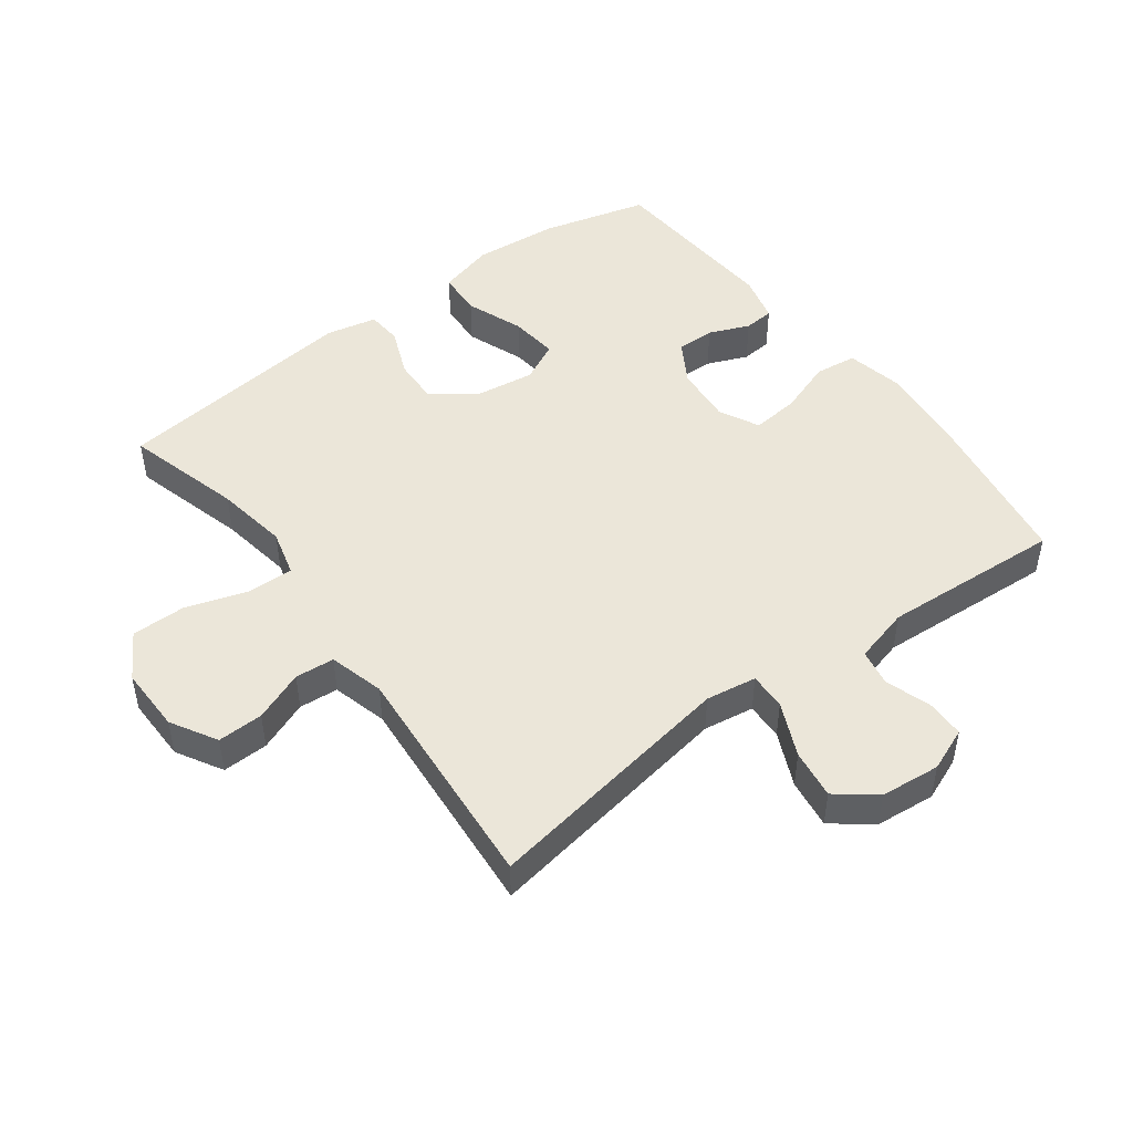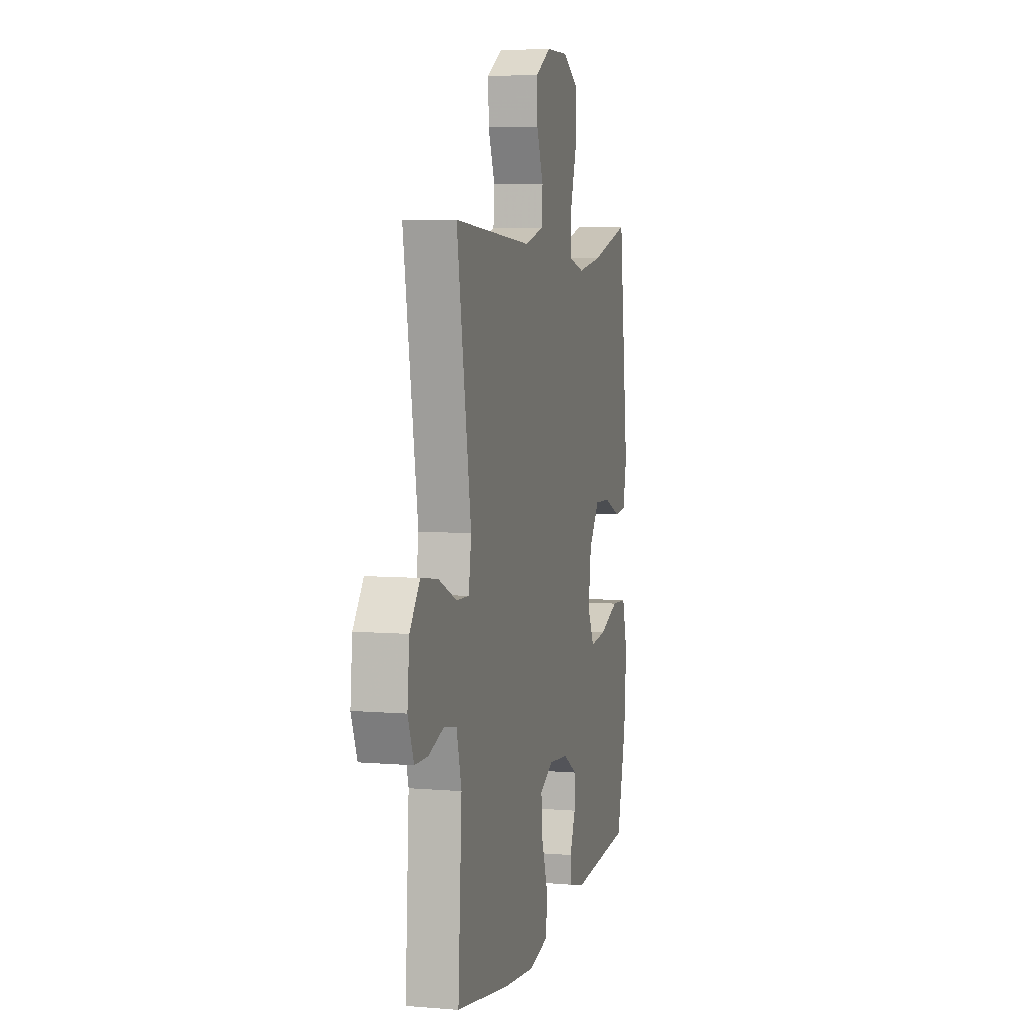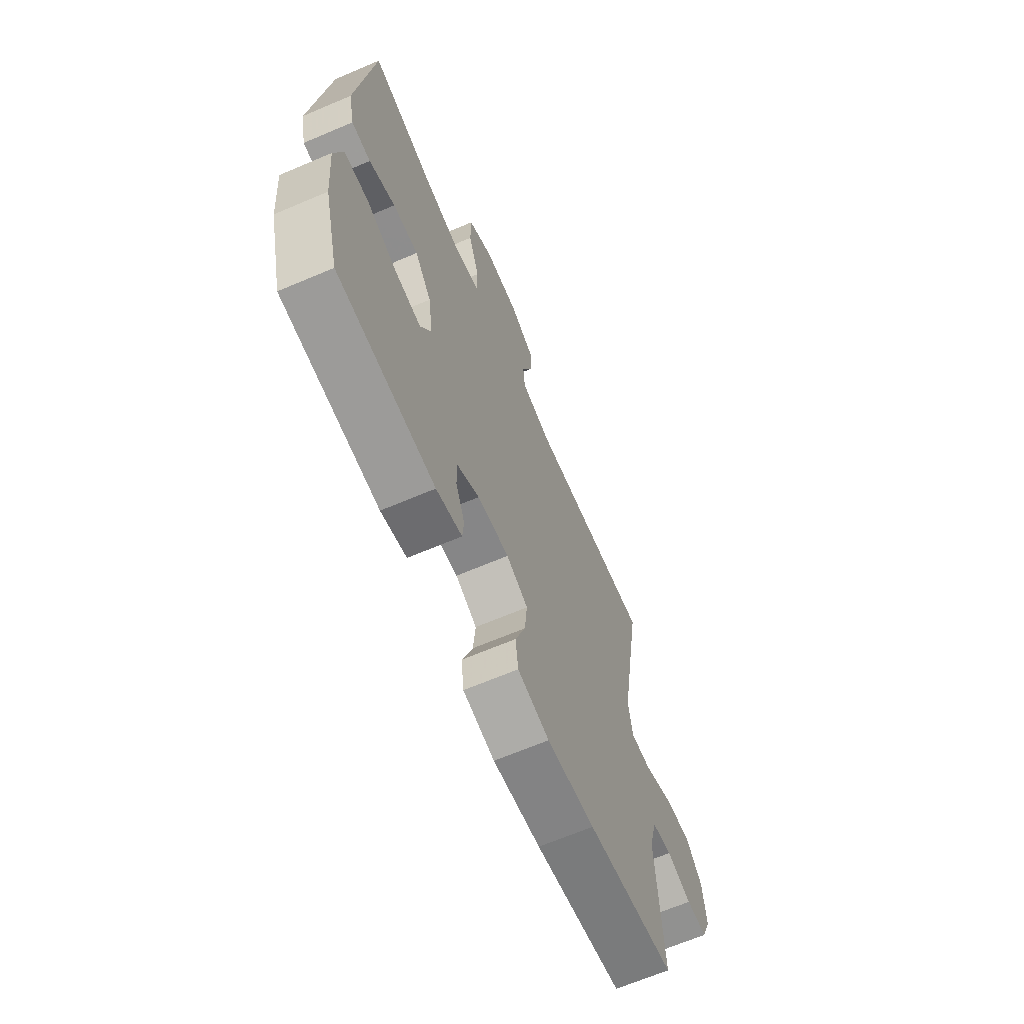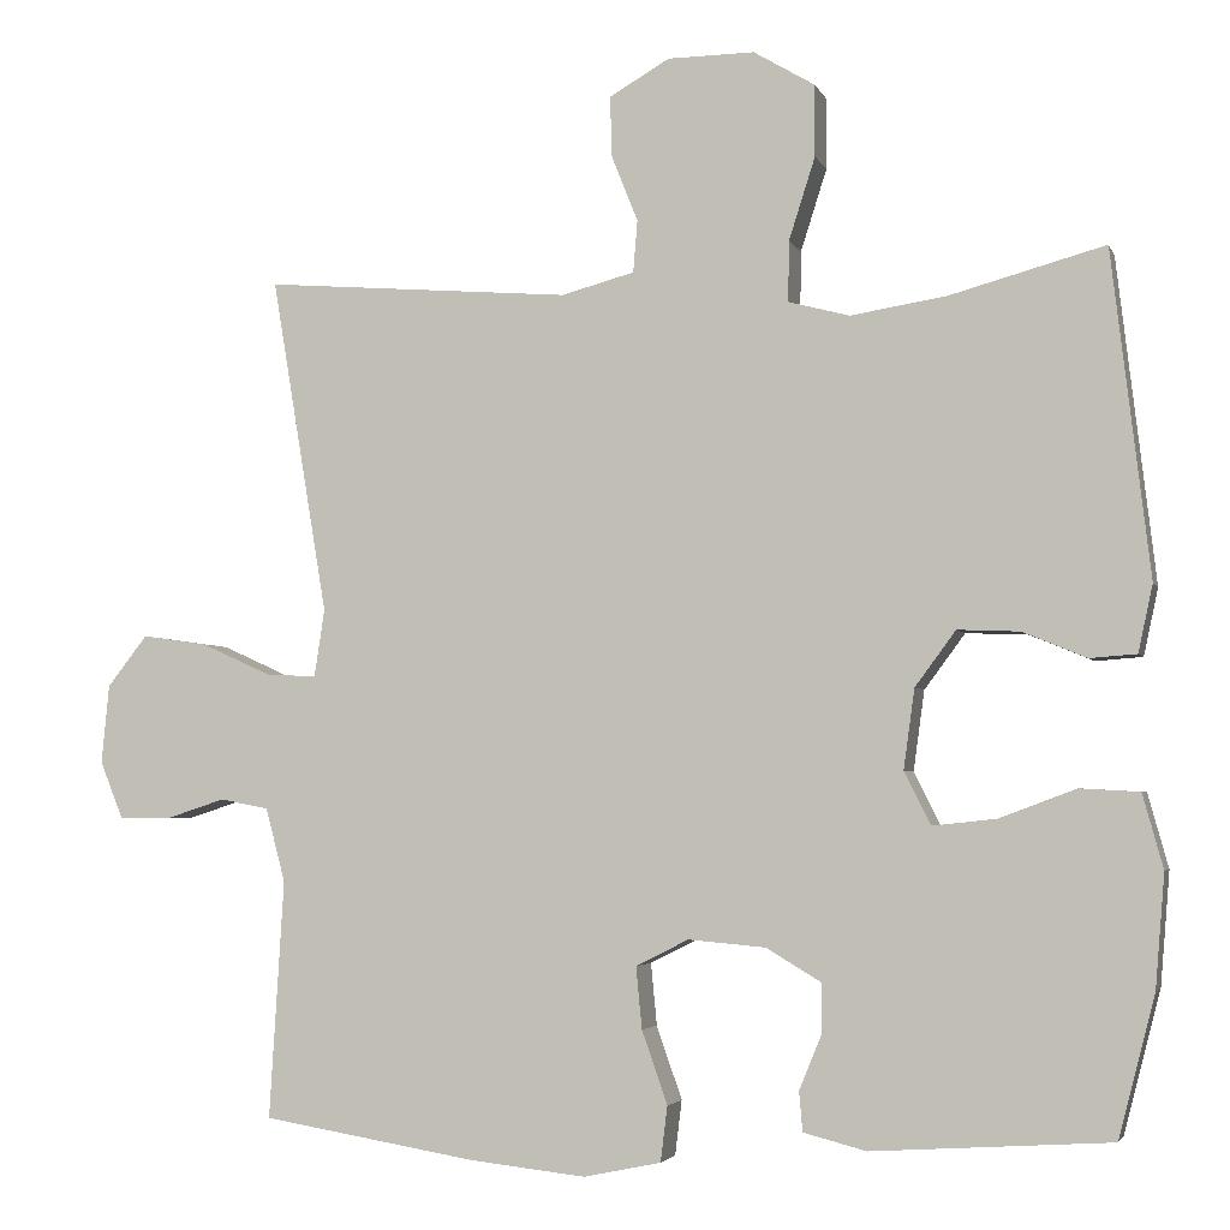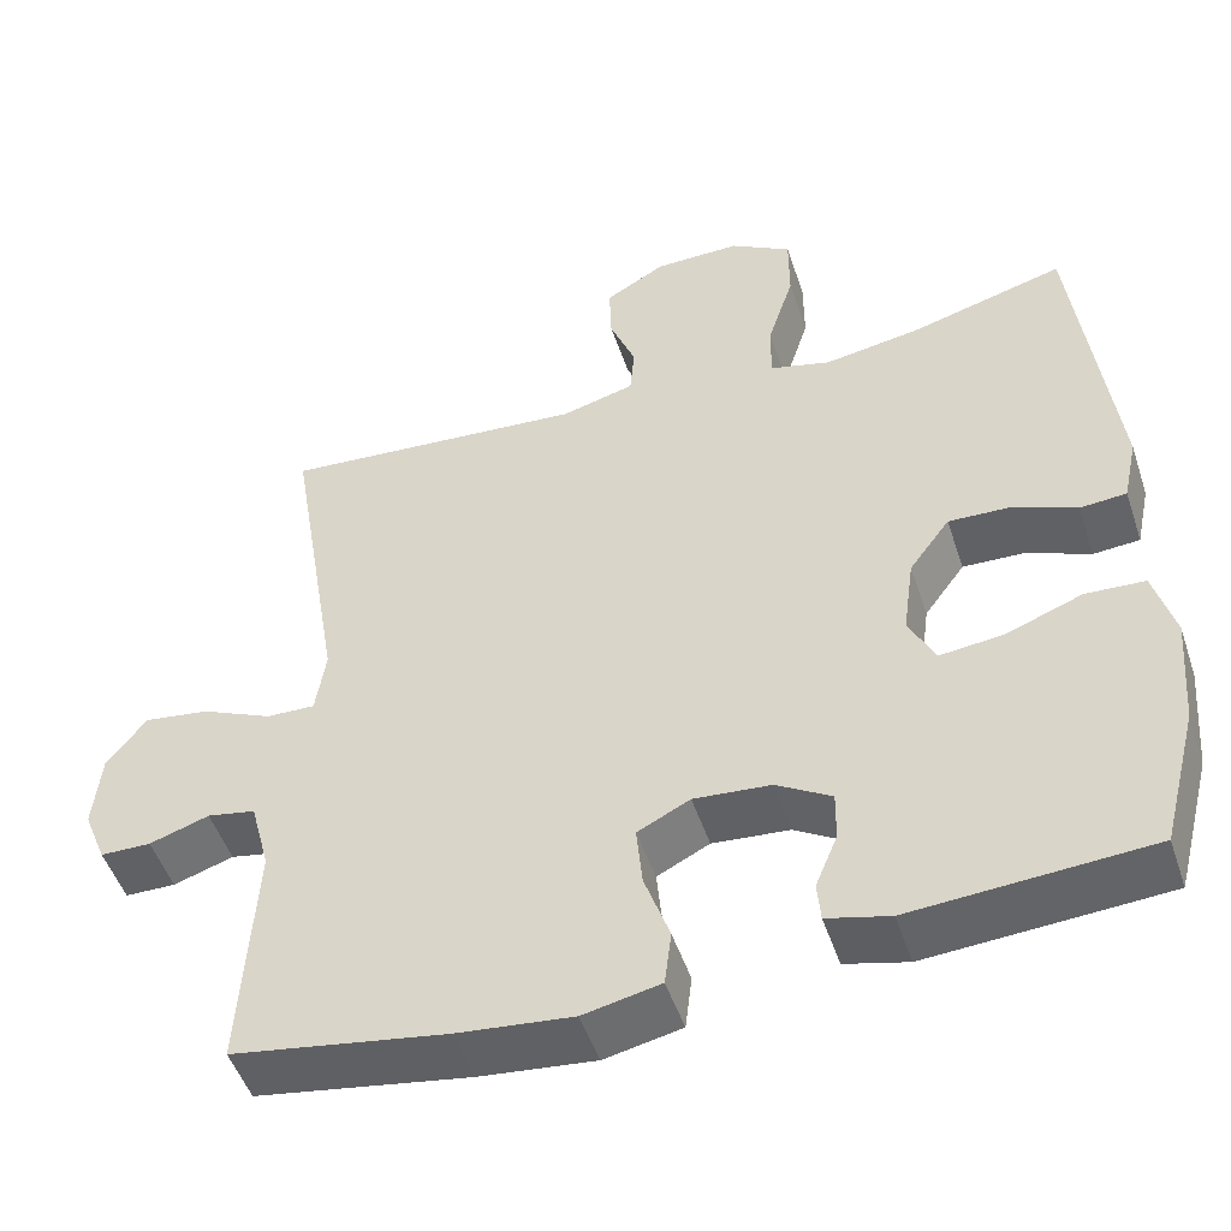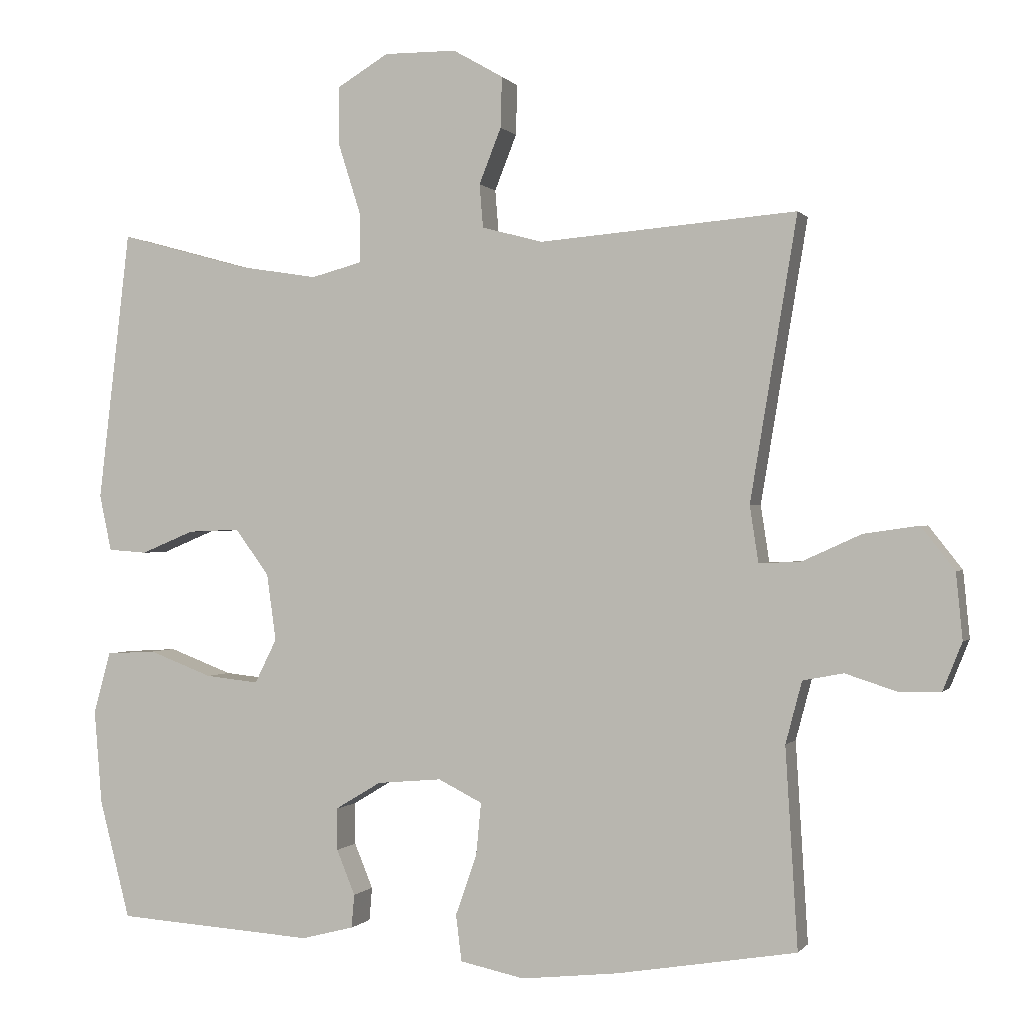
<metadata>
{"format":"obj","ext":"obj","renderer":"f3d","projection":"perspective","resolution":1024,"background":"white","views":[{"elev":48.0,"azim":53.3,"up":"+Y"},{"elev":6.0,"azim":104.2,"up":"+Z"},{"elev":-66.7,"azim":-66.9,"up":"+Z"},{"elev":-3.6,"azim":-165.0,"up":"+Z"},{"elev":-49.7,"azim":-161.7,"up":"+Z"},{"elev":-0.1,"azim":18.0,"up":"+Z"}]}
</metadata>
<code>
v 0.5 0.07 -0.5
v 0.248 0.07 -0.542
v 0.111 0.07 -0.557
v 0.02 0.07 -0.538
v 0.012 0.07 -0.473
v 0.042 0.07 -0.387
v 0.049 0.07 -0.314
v -0.013 0.07 -0.283
v -0.104 0.07 -0.291
v -0.169 0.07 -0.33
v -0.168 0.07 -0.389
v -0.142 0.07 -0.452
v -0.146 0.07 -0.499
v -0.22 0.07 -0.518
v -0.5 0.07 -0.5
v -0.543 0.07 -0.334
v -0.554 0.07 -0.201
v -0.53 0.07 -0.114
v -0.46 0.07 -0.11
v -0.37 0.07 -0.144
v -0.295 0.07 -0.152
v -0.264 0.07 -0.09
v -0.277 0.07 0.004
v -0.325 0.07 0.069
v -0.398 0.07 0.066
v -0.473 0.07 0.035
v -0.528 0.07 0.039
v -0.545 0.07 0.118
v -0.5 0.07 0.5
v -0.318 0.07 0.45
v -0.205 0.07 0.432
v -0.133 0.07 0.451
v -0.134 0.07 0.522
v -0.165 0.07 0.619
v -0.165 0.07 0.703
v -0.093 0.07 0.746
v 0.009 0.07 0.745
v 0.08 0.07 0.704
v 0.078 0.07 0.633
v 0.047 0.07 0.555
v 0.052 0.07 0.494
v 0.138 0.07 0.471
v 0.5 0.07 0.5
v 0.434 0.07 0.104
v 0.446 0.07 0.025
v 0.504 0.07 0.027
v 0.588 0.07 0.065
v 0.665 0.07 0.076
v 0.712 0.07 0.016
v 0.721 0.07 -0.077
v 0.694 0.07 -0.144
v 0.634 0.07 -0.145
v 0.563 0.07 -0.122
v 0.506 0.07 -0.133
v 0.483 0.07 -0.22
v 0.5 0 -0.5
v 0.248 0 -0.542
v 0.111 0 -0.557
v 0.02 0 -0.538
v 0.012 0 -0.473
v 0.042 0 -0.387
v 0.049 0 -0.314
v -0.013 0 -0.283
v -0.104 0 -0.291
v -0.169 0 -0.33
v -0.168 0 -0.389
v -0.142 0 -0.452
v -0.146 0 -0.499
v -0.22 0 -0.518
v -0.5 0 -0.5
v -0.543 0 -0.334
v -0.554 0 -0.201
v -0.53 0 -0.114
v -0.46 0 -0.11
v -0.37 0 -0.144
v -0.295 0 -0.152
v -0.264 0 -0.09
v -0.277 0 0.004
v -0.325 0 0.069
v -0.398 0 0.066
v -0.473 0 0.035
v -0.528 0 0.039
v -0.545 0 0.118
v -0.5 0 0.5
v -0.318 0 0.45
v -0.205 0 0.432
v -0.133 0 0.451
v -0.134 0 0.522
v -0.165 0 0.619
v -0.165 0 0.703
v -0.093 0 0.746
v 0.009 0 0.745
v 0.08 0 0.704
v 0.078 0 0.633
v 0.047 0 0.555
v 0.052 0 0.494
v 0.138 0 0.471
v 0.5 0 0.5
v 0.434 0 0.104
v 0.446 0 0.025
v 0.504 0 0.027
v 0.588 0 0.065
v 0.665 0 0.076
v 0.712 0 0.016
v 0.721 0 -0.077
v 0.694 0 -0.144
v 0.634 0 -0.145
v 0.563 0 -0.122
v 0.506 0 -0.133
v 0.483 0 -0.22
f 51 52 53
f 50 51 53
f 49 50 53
f 48 49 53
f 47 48 53
f 46 47 53
f 45 46 53 54
f 42 43 44
f 41 42 44 45
f 38 39 40
f 37 38 40
f 36 37 40
f 35 36 40
f 34 35 40
f 33 34 40
f 32 33 40 41
f 45 54 55
f 41 45 55
f 32 41 55
f 31 32 55
f 28 29 30
f 27 28 30
f 26 27 30
f 25 26 30
f 18 19 20
f 17 18 20
f 16 17 20
f 15 16 20
f 14 15 20
f 13 14 20
f 12 13 20
f 11 12 20
f 10 11 20 21
f 9 10 21 22
f 4 5 6
f 3 4 6
f 2 3 6
f 1 2 6
f 55 1 6
f 55 6 7
f 31 55 7 8
f 24 25 30 31
f 23 24 31 8
f 8 9 22 23
f 108 107 106
f 108 106 105
f 108 105 104
f 108 104 103
f 108 103 102
f 108 102 101
f 109 108 101 100
f 99 98 97
f 100 99 97 96
f 95 94 93
f 95 93 92
f 95 92 91
f 95 91 90
f 95 90 89
f 95 89 88
f 96 95 88 87
f 110 109 100
f 110 100 96
f 110 96 87
f 110 87 86
f 85 84 83
f 85 83 82
f 85 82 81
f 85 81 80
f 75 74 73
f 75 73 72
f 75 72 71
f 75 71 70
f 75 70 69
f 75 69 68
f 75 68 67
f 75 67 66
f 76 75 66 65
f 77 76 65 64
f 61 60 59
f 61 59 58
f 61 58 57
f 61 57 56
f 61 56 110
f 62 61 110
f 63 62 110 86
f 86 85 80 79
f 63 86 79 78
f 78 77 64 63
f 1 56 57 2
f 2 57 58 3
f 3 58 59 4
f 4 59 60 5
f 5 60 61 6
f 6 61 62 7
f 7 62 63 8
f 8 63 64 9
f 9 64 65 10
f 10 65 66 11
f 11 66 67 12
f 12 67 68 13
f 13 68 69 14
f 14 69 70 15
f 15 70 71 16
f 16 71 72 17
f 17 72 73 18
f 18 73 74 19
f 19 74 75 20
f 20 75 76 21
f 21 76 77 22
f 22 77 78 23
f 23 78 79 24
f 24 79 80 25
f 25 80 81 26
f 26 81 82 27
f 27 82 83 28
f 28 83 84 29
f 29 84 85 30
f 30 85 86 31
f 31 86 87 32
f 32 87 88 33
f 33 88 89 34
f 34 89 90 35
f 35 90 91 36
f 36 91 92 37
f 37 92 93 38
f 38 93 94 39
f 39 94 95 40
f 40 95 96 41
f 41 96 97 42
f 42 97 98 43
f 43 98 99 44
f 44 99 100 45
f 45 100 101 46
f 46 101 102 47
f 47 102 103 48
f 48 103 104 49
f 49 104 105 50
f 50 105 106 51
f 51 106 107 52
f 52 107 108 53
f 53 108 109 54
f 54 109 110 55
f 55 110 56 1

</code>
